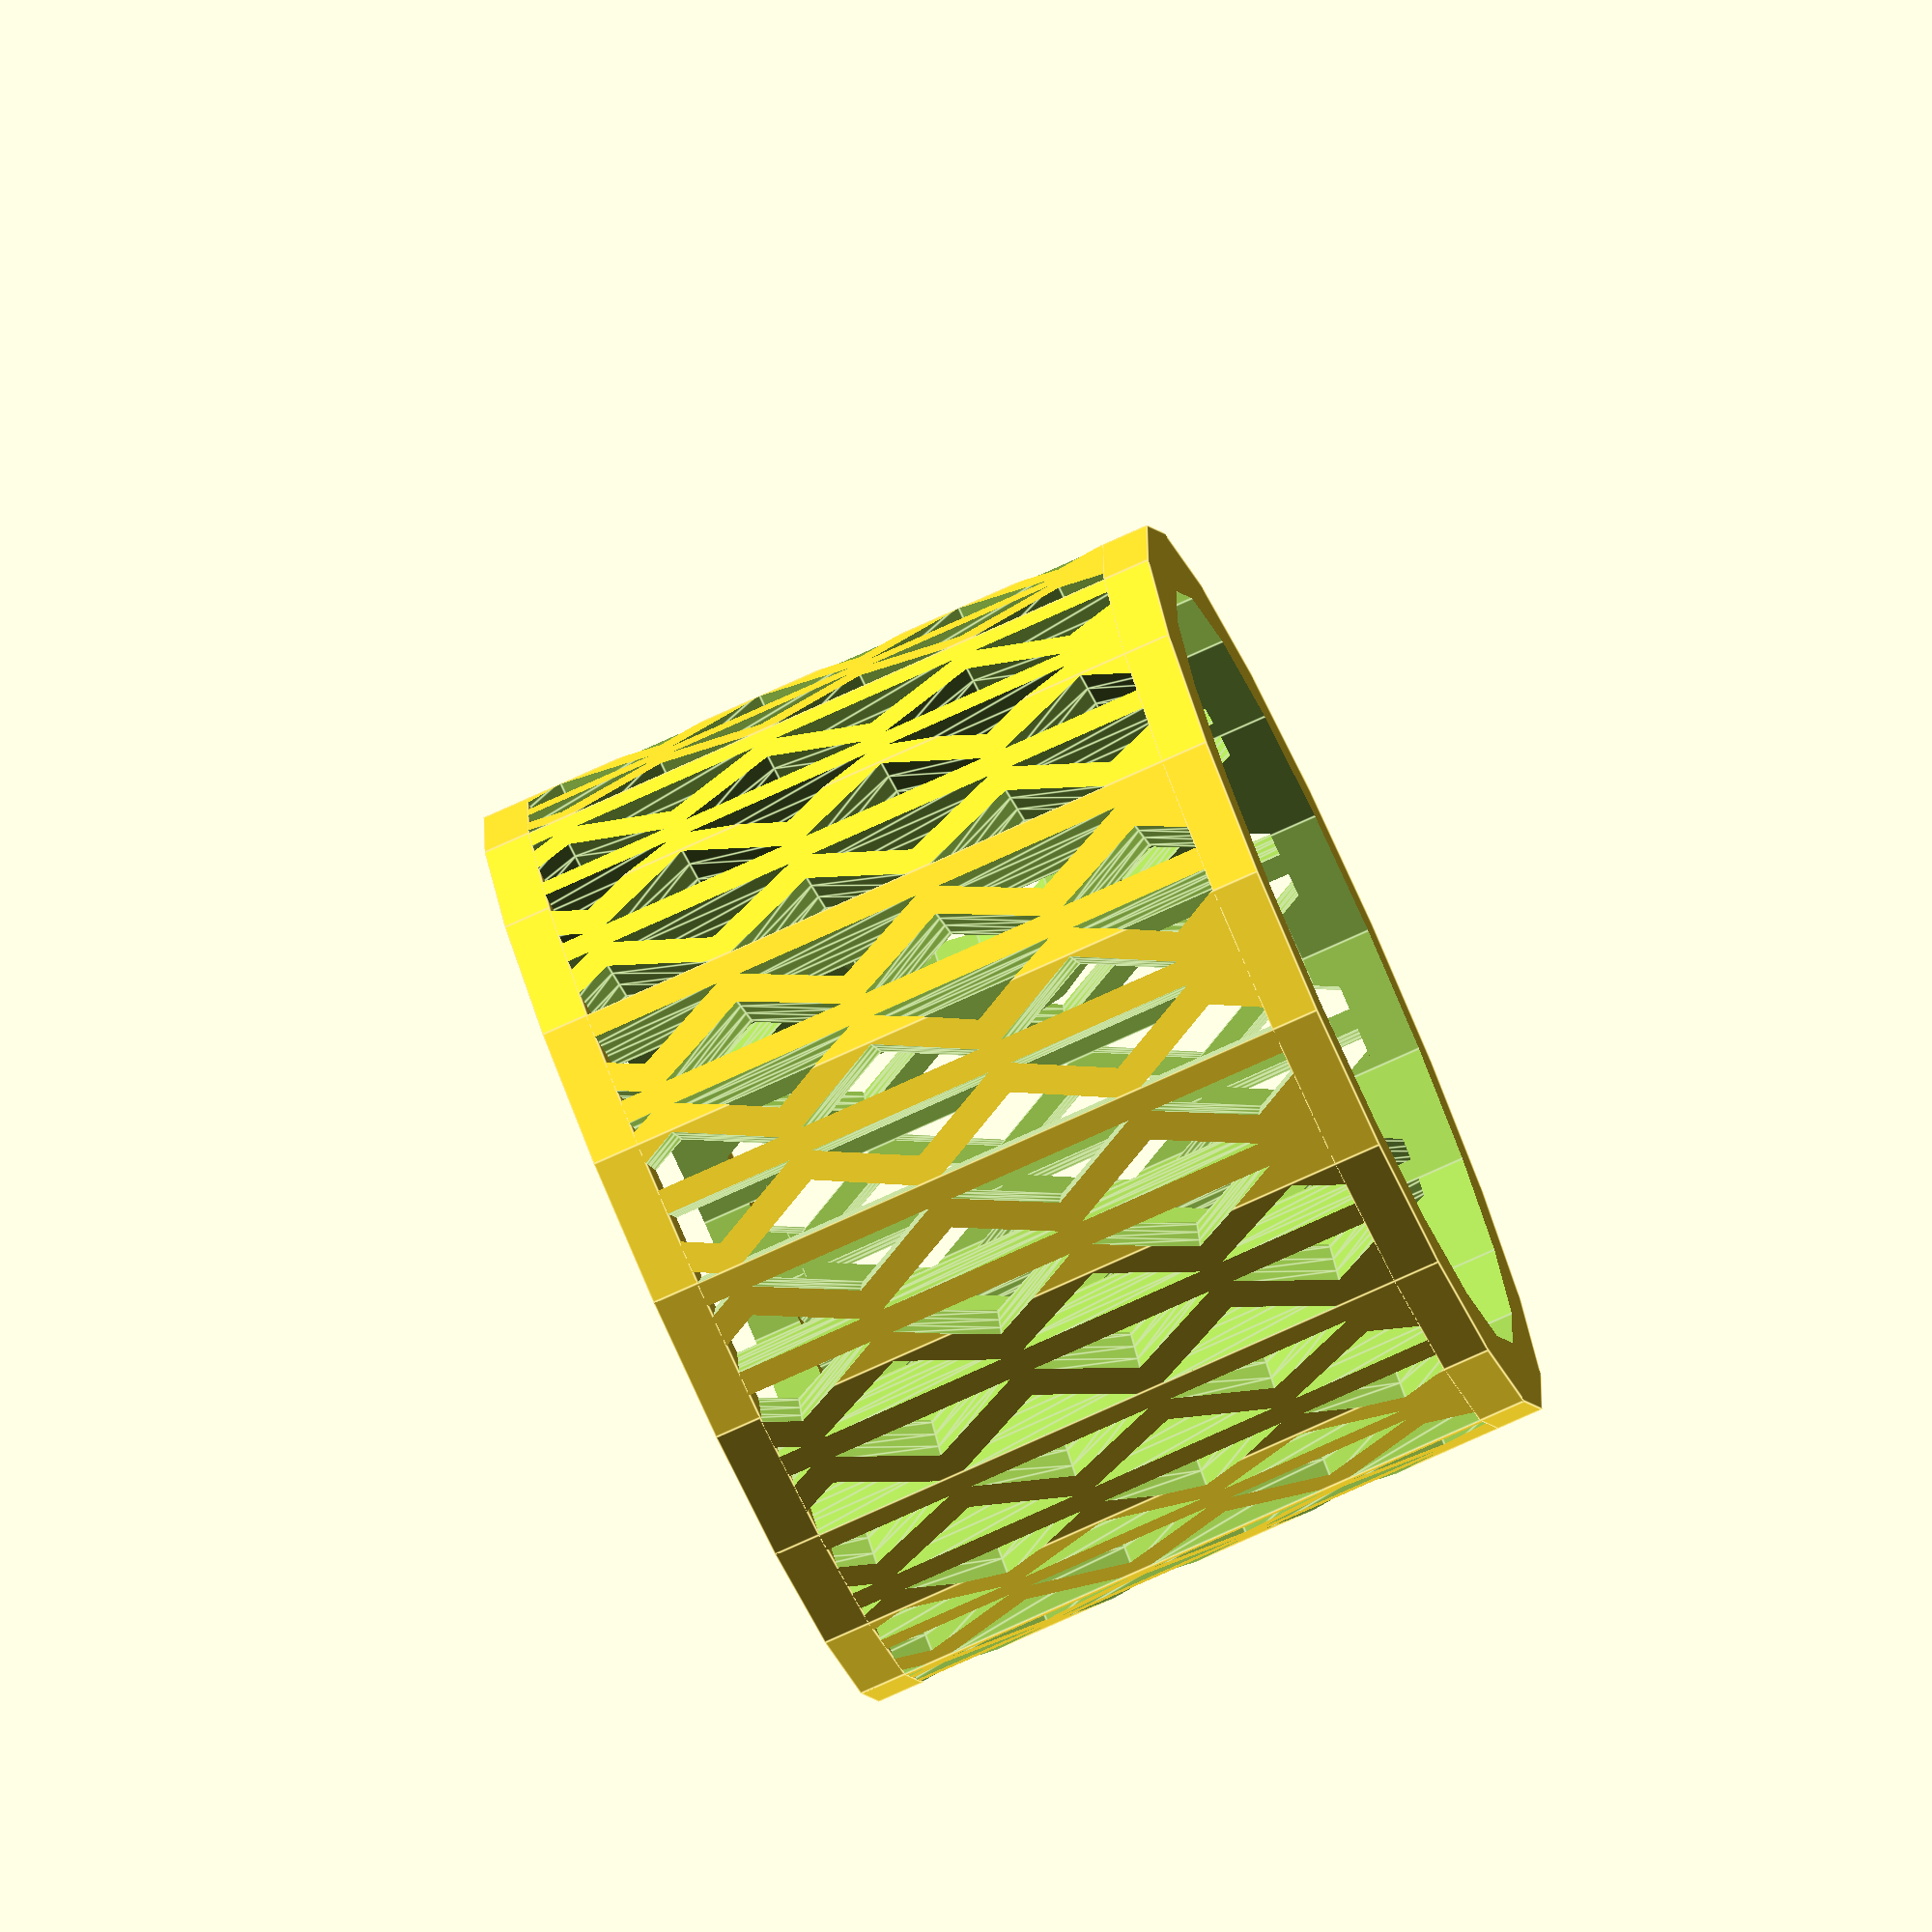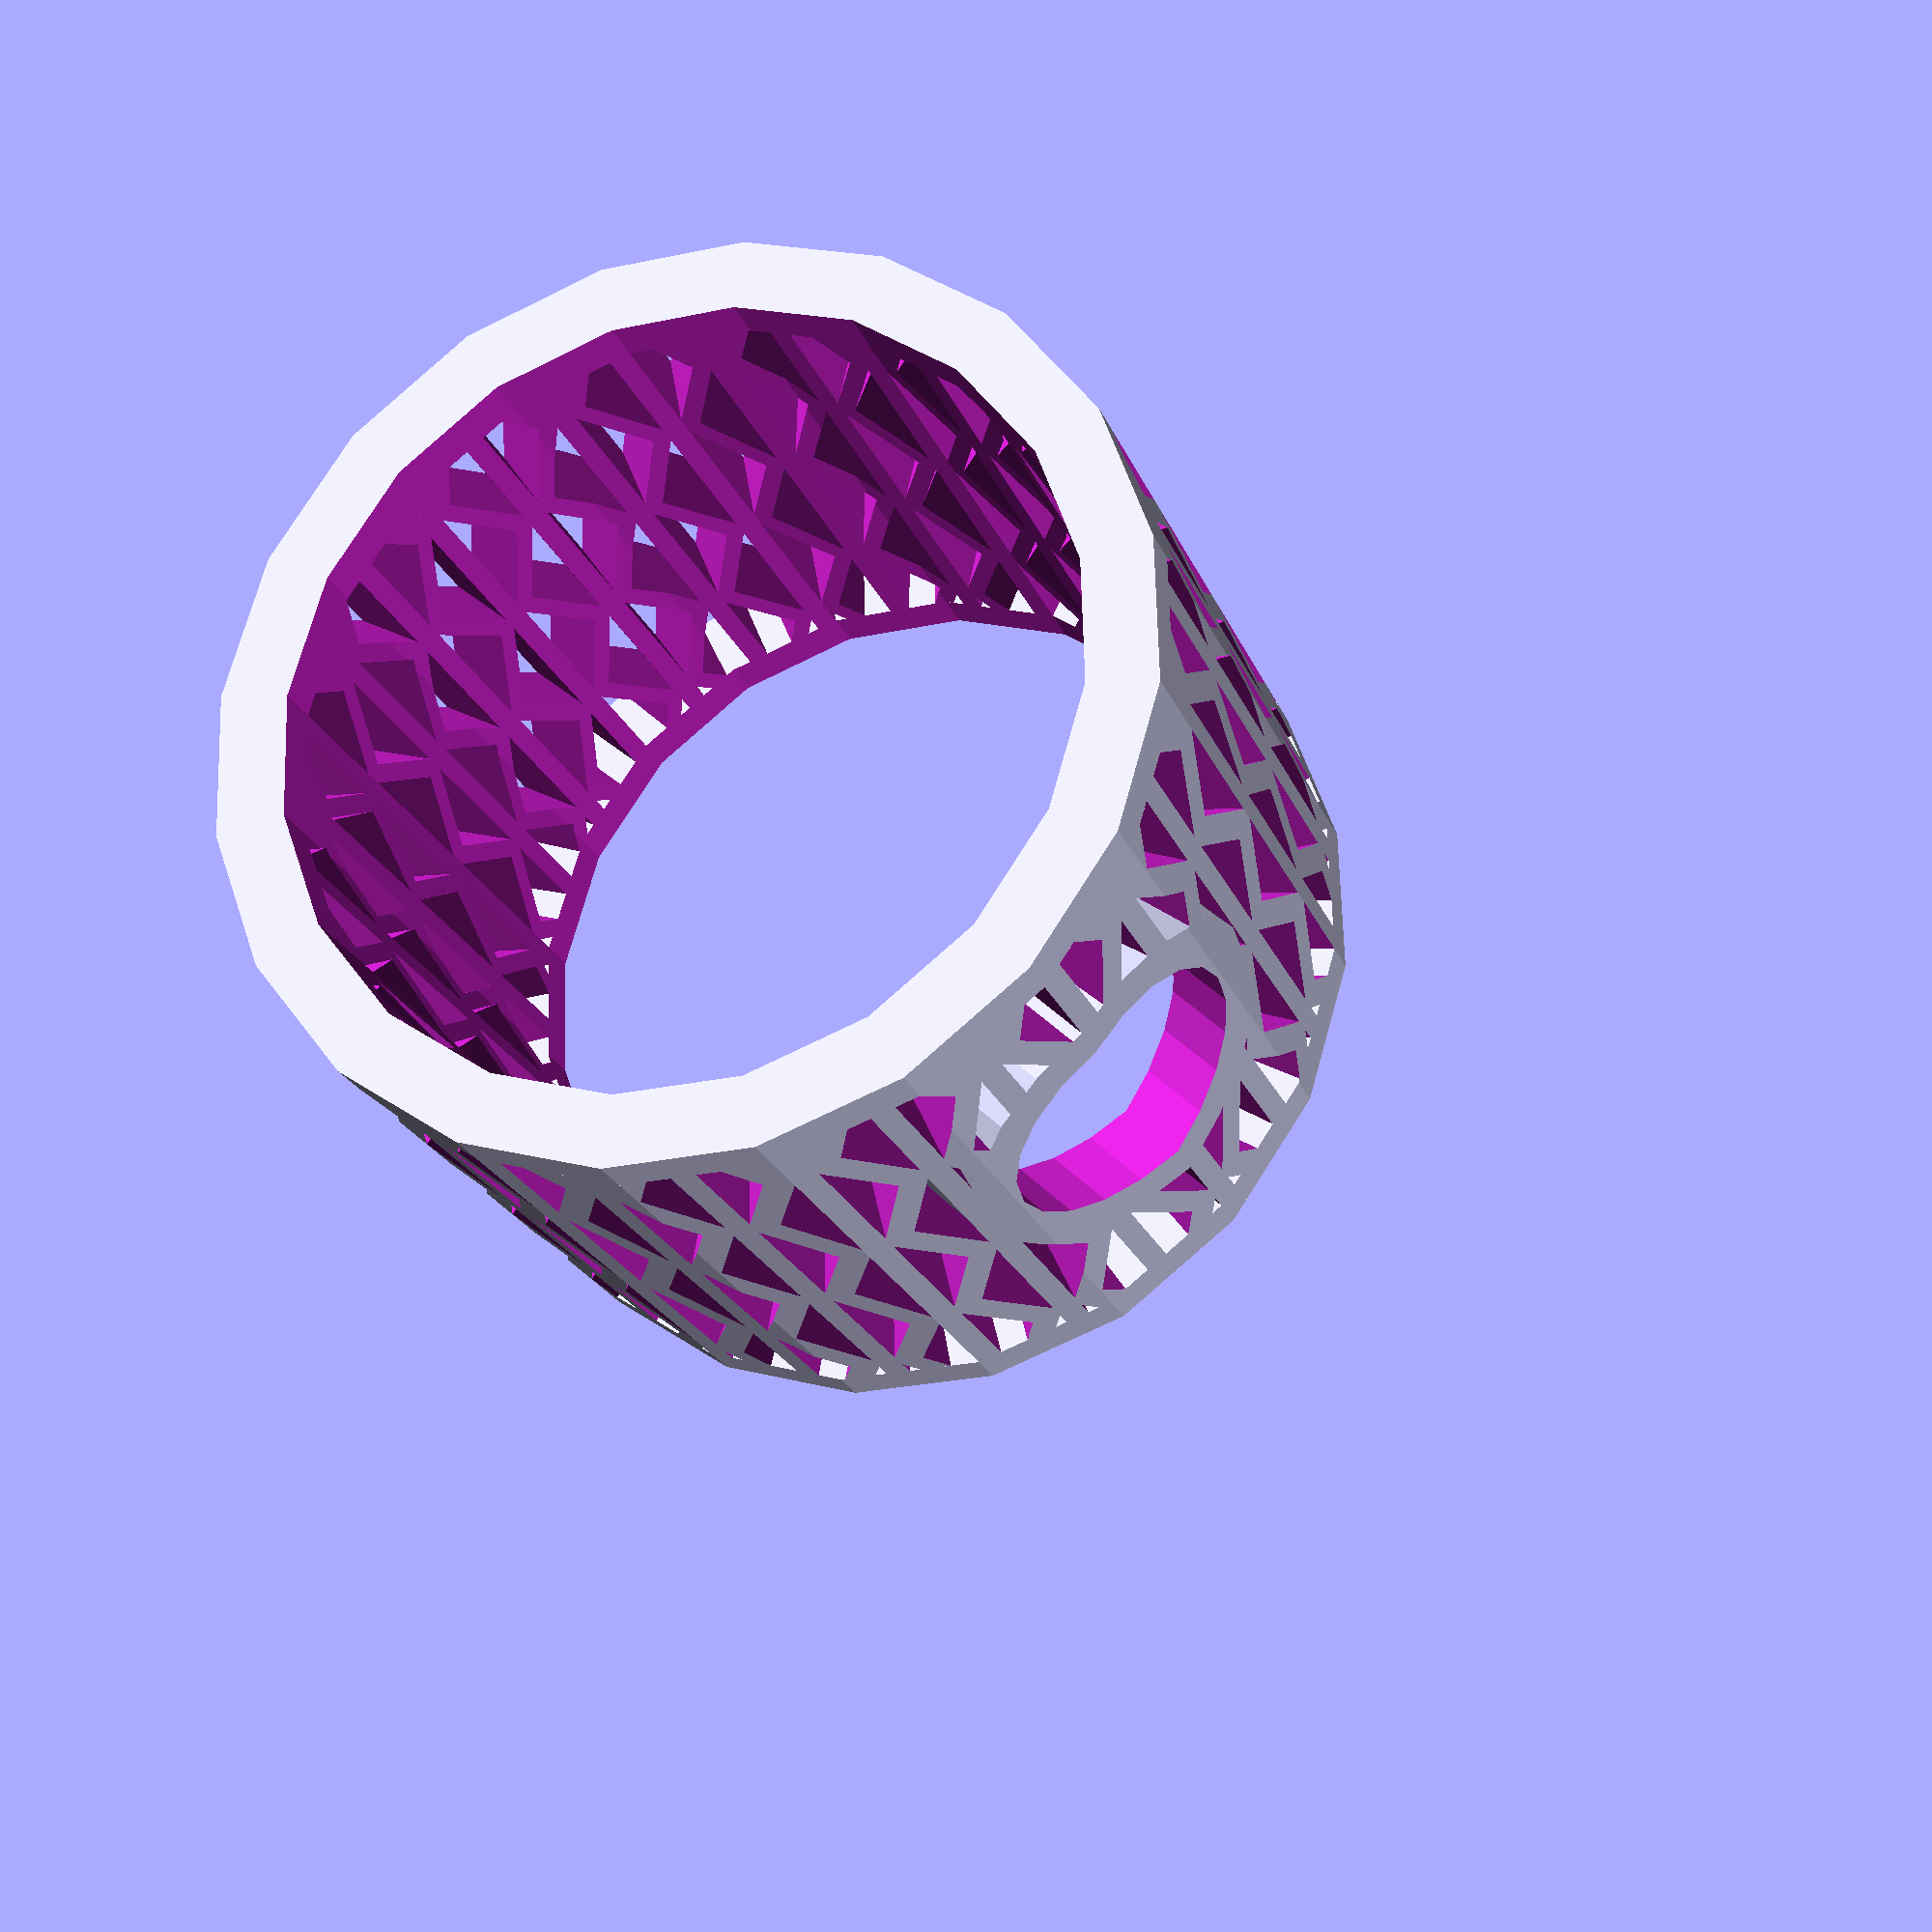
<openscad>
CYLINDER_DIAMETER = 40;
CYLINDER_THICKNESS = 3;
//CYLINDER_LENGTH = 80;
CYLINDER_LENGTH = 30;
//CYLINDER_LENGTH = 20;
CYLINDER_EDGE = 2;

DIAMOND_HOLE_WIDTH = 8;
DIAMONDL_HOLE_HEIGHT = 4;
DIAMOND_HOLE_ANGLE = 12;
DIAMOND_HOLE_DISTANCE = 1;

DISPENSER_HOLE_DIAMETER = 12;

DETAIL = 20;
//DETAIL = 100;

module mainTube()
{
    difference()
    {
        cylinder(h = CYLINDER_LENGTH, r = CYLINDER_DIAMETER / 2, $fn = DETAIL);
        translate(v = [0, 0, -1])
            cylinder(h = CYLINDER_LENGTH + 2, r = (CYLINDER_DIAMETER - CYLINDER_THICKNESS - CYLINDER_THICKNESS) / 2, $fn = DETAIL);
    }
}

module edge(height)
{
    translate(v = [0, 0, height])
    {
        difference()
        {
            cylinder(h = CYLINDER_EDGE, r = CYLINDER_DIAMETER / 2, $fn = DETAIL);
            translate(v = [0, 0, -1])
                cylinder(h = CYLINDER_EDGE + 2, r = (CYLINDER_DIAMETER - CYLINDER_THICKNESS - CYLINDER_THICKNESS) / 2, $fn = DETAIL);
        }
    }
}

module displenserHole(height)
{
    translate(v = [0, 0, height])
        rotate(a = [90, 0, 0])
            cylinder(h = CYLINDER_DIAMETER, r = DISPENSER_HOLE_DIAMETER / 2, $fn = DETAIL);
}

module dispenserHoleRing(height)
{
    difference()
    {
        intersection()
        {
            translate(v = [0, 0, height])
                rotate(a = [90, 0, 0])
                    cylinder(h = CYLINDER_DIAMETER, r = DISPENSER_HOLE_DIAMETER / 2 + CYLINDER_EDGE, $fn = DETAIL);
            difference()
            {
                cylinder(h = CYLINDER_LENGTH, r = CYLINDER_DIAMETER / 2, $fn = DETAIL);
                translate(v = [0, 0, -1])
                    cylinder(h = CYLINDER_LENGTH + 2, r = (CYLINDER_DIAMETER - CYLINDER_THICKNESS - CYLINDER_THICKNESS) / 2, $fn = DETAIL);
            }
        }
        dispenserHole(height);
    }
}

module diamond()
{
    rotate(a = [90, 0, 0])
    {
        linear_extrude(height = CYLINDER_DIAMETER / 2, center = false, convexity = 3, twist = 0, slices = DETAIL)
            polygon(points=[[0,0],[DIAMONDL_HOLE_HEIGHT/2,DIAMOND_HOLE_WIDTH/2],[0,DIAMOND_HOLE_WIDTH]]);
    }
    rotate(a = [90, 0, -3])
    {
        linear_extrude(height = CYLINDER_DIAMETER / 2, center = false, convexity = 3, twist = 0, slices = DETAIL)
            polygon(points=[[0,0],[0,DIAMOND_HOLE_WIDTH],[DIAMONDL_HOLE_HEIGHT/-2,DIAMOND_HOLE_WIDTH/2]]);
    }
}

module holeMesh()
{
    for (angle = [0 : (DIAMOND_HOLE_ANGLE * 2) : 360])
    {
        rotate(a = [0, 0, angle])
        {
            for (z = [0 : DIAMOND_HOLE_WIDTH + DIAMOND_HOLE_DISTANCE : CYLINDER_LENGTH])
            {
                translate(v = [0, 0, z])
                    diamond();
            }
        }
        rotate(a = [0, 0, angle + DIAMOND_HOLE_ANGLE])
        {
            translate(v = [0, 0, (DIAMOND_HOLE_WIDTH + DIAMOND_HOLE_DISTANCE) / 2])
            {
                for (z = [0 : DIAMOND_HOLE_WIDTH + DIAMOND_HOLE_DISTANCE : CYLINDER_LENGTH])
                {
                    translate(v = [0, 0, z])
                        diamond();
                }
            }
        }
    }
}

difference()
{
    union()
    {
        difference()
        {
            mainTube();
            holeMesh();
        }
        dispenserHoleRing(CYLINDER_LENGTH / 2);
        edge(0);
        edge(CYLINDER_LENGTH - CYLINDER_EDGE);
    }
    displenserHole(CYLINDER_LENGTH / 2);
}

</openscad>
<views>
elev=77.6 azim=208.0 roll=114.3 proj=o view=edges
elev=22.3 azim=46.7 roll=197.7 proj=p view=solid
</views>
